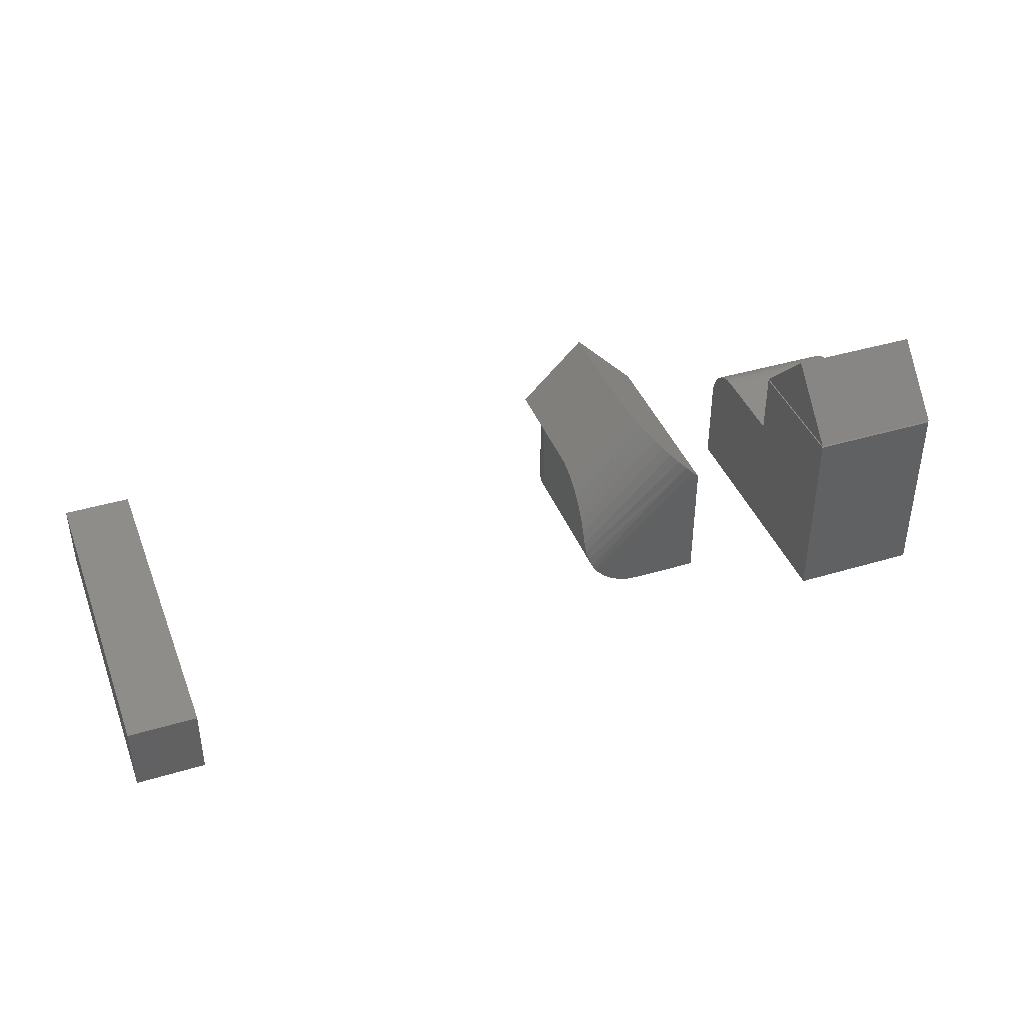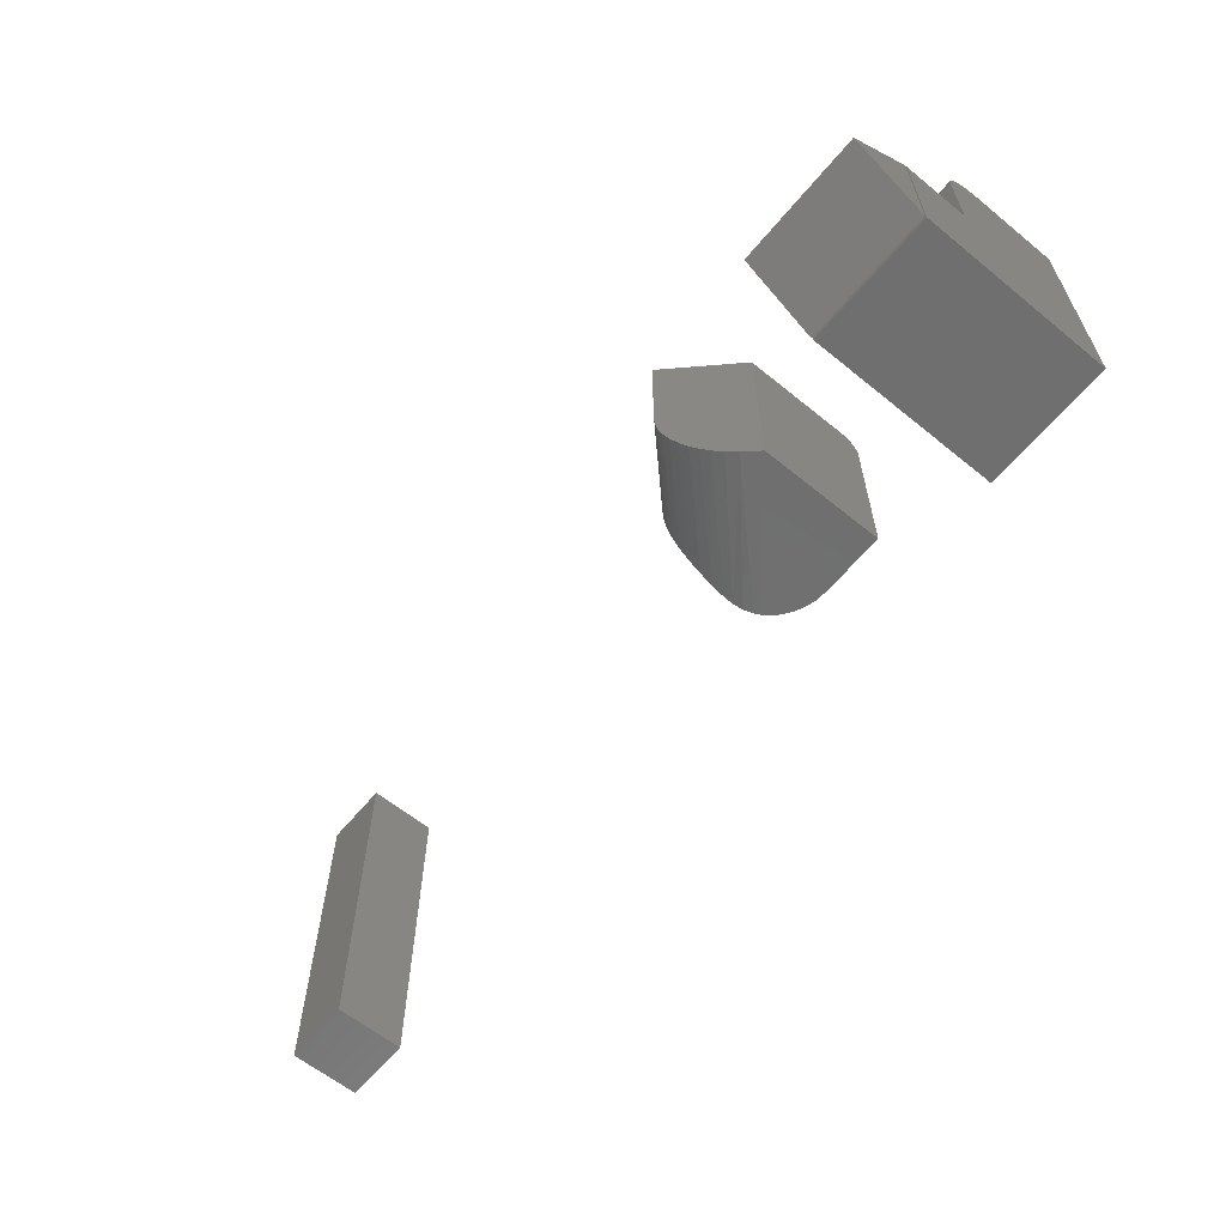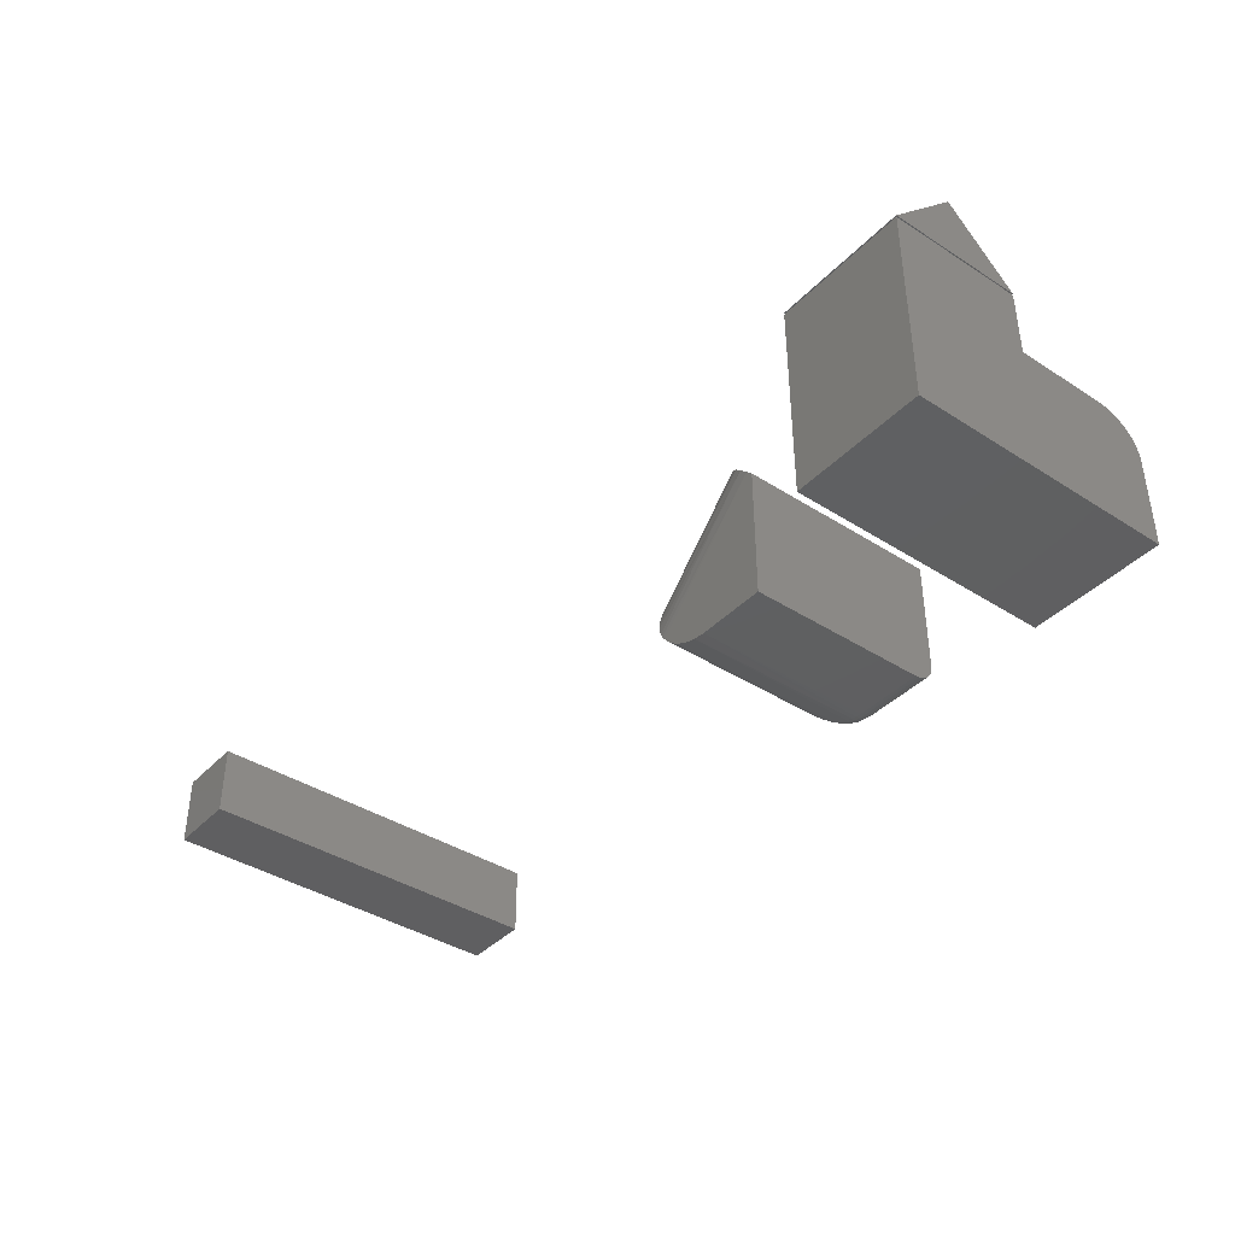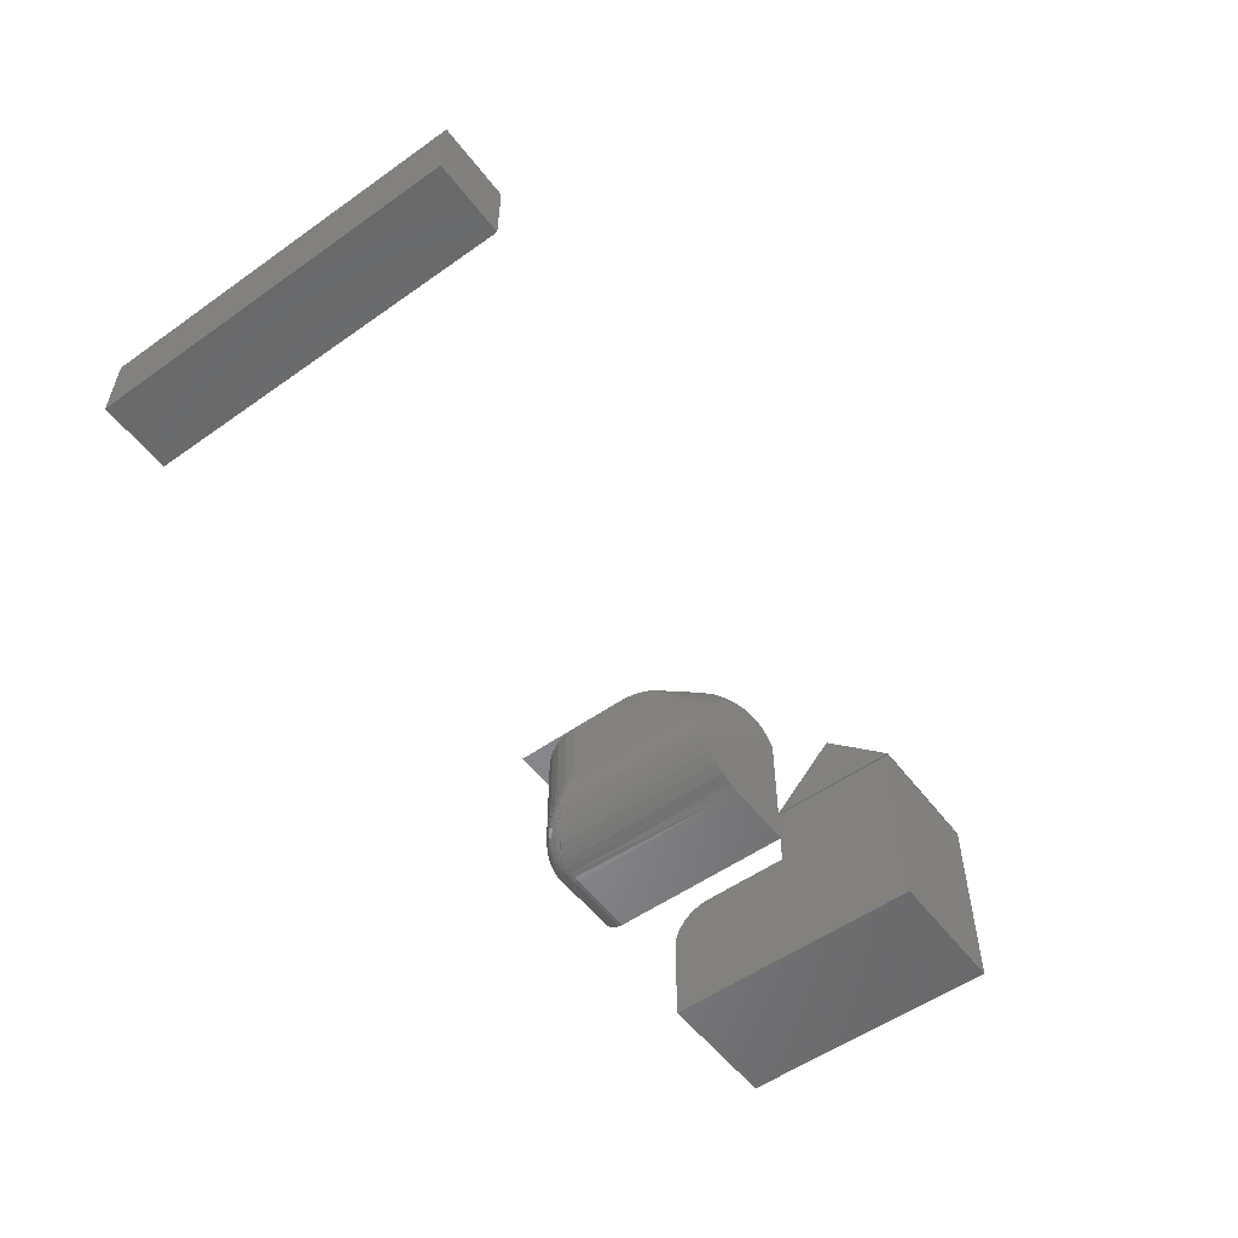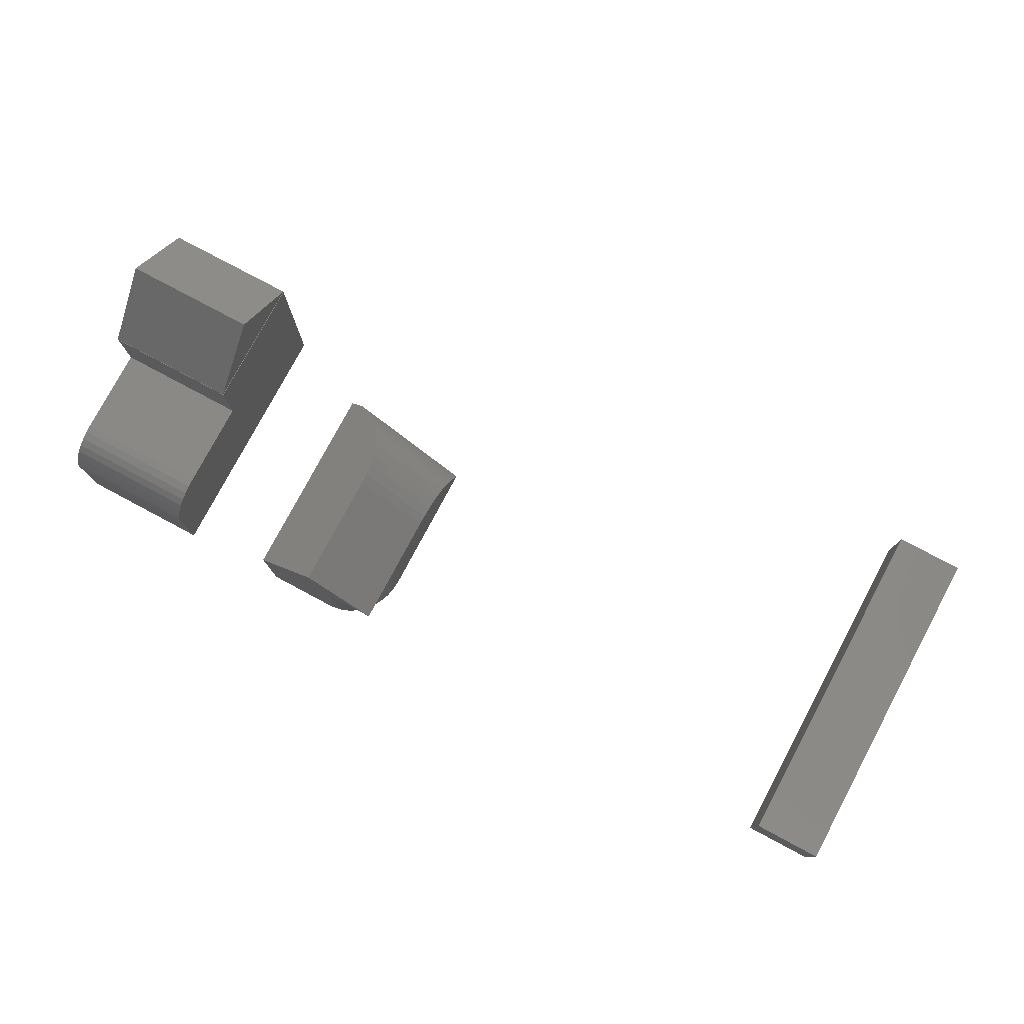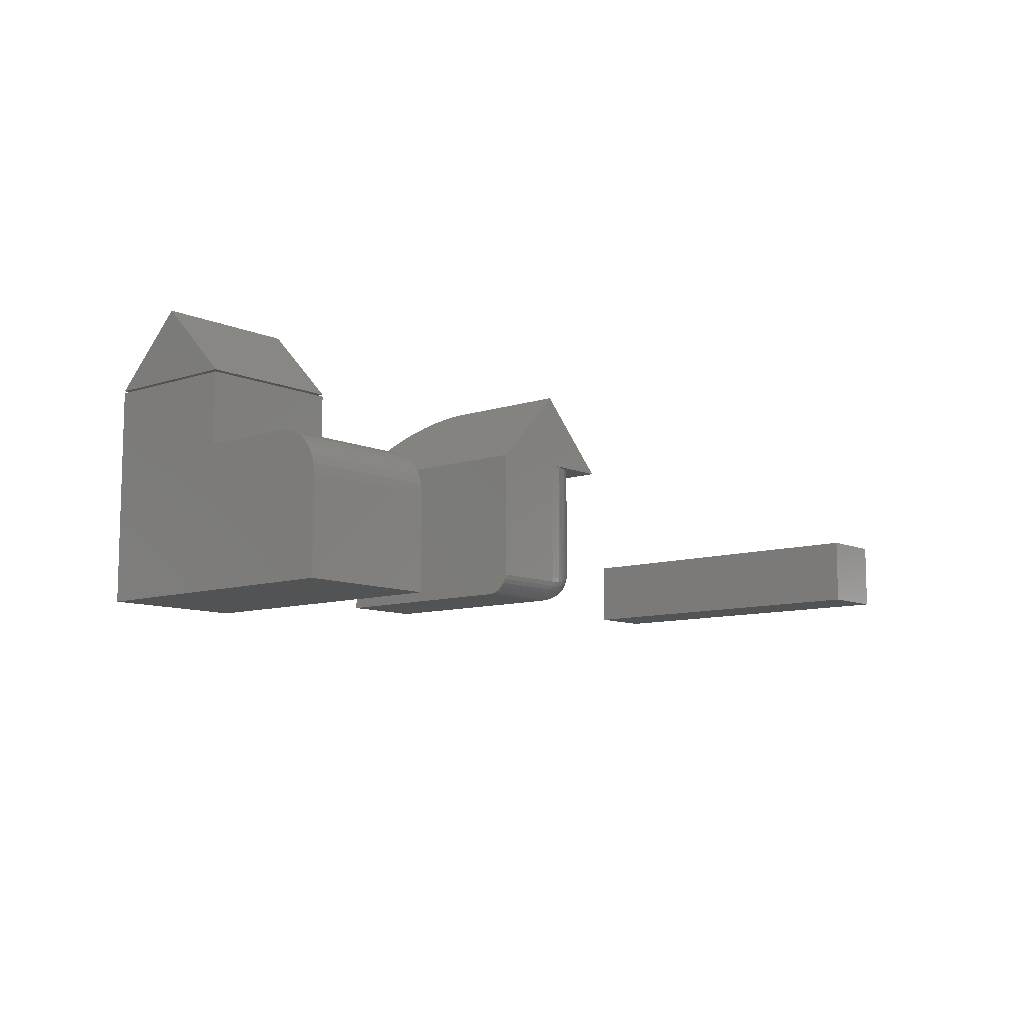
<metadata>
{"format":"stl","ext":"stl","renderer":"f3d","projection":"perspective","resolution":1024,"background":"white","views":[{"elev":40.6,"azim":-20.2,"up":"+Z"},{"elev":-61.6,"azim":50.4,"up":"+Y"},{"elev":-39.6,"azim":51.5,"up":"+Z"},{"elev":-54.5,"azim":-53.2,"up":"+Z"},{"elev":78.4,"azim":-151.9,"up":"+Z"},{"elev":-9.5,"azim":130.7,"up":"+Z"}]}
</metadata>
<code>
# stl→obj: 180 verts, 344 faces
v 0.5547 -0.2919 0.4737
v 0.5547 -0.1953 0.375
v 0.5547 -0.3906 0.375
v 0.75 -0.3906 0.375
v 0.75 -0.1953 0.375
v 0.75 -0.2919 0.4737
v 0.5547 0 0.07812
v 0.75 2.168e-17 0.07812
v 0.5547 -0.3906 0.07812
v 0.75 -0.3906 0.07812
v 0.75 2.906e-17 0.2109
v 0.75 -0.001201 0.2231
v 0.75 -0.0625 0.2734
v 0.75 -0.1953 0.2734
v 0.75 -0.004758 0.2349
v 0.75 -0.01053 0.2457
v 0.75 -0.01831 0.2551
v 0.75 -0.02778 0.2629
v 0.75 -0.03858 0.2687
v 0.75 -0.05031 0.2722
v 0.75 -0.1953 0.3721
v 0.75 -0.3906 0.3721
v 0.5547 -0.3906 0.3721
v 0.5547 -0.0625 0.2734
v 0.5547 -0.05031 0.2722
v 0.5547 -0.03858 0.2687
v 0.5547 -0.02778 0.2629
v 0.5547 -0.01831 0.2551
v 0.5547 -0.01053 0.2457
v 0.5547 -0.004758 0.2349
v 0.5547 -0.001201 0.2231
v 0.5547 7.373e-18 0.2109
v 0.5547 -0.1953 0.2734
v 0.5547 -0.1953 0.3721
v 0.1875 -0.1719 0.2891
v 0.2862 -0.1719 0.3877
v 0.1875 -0.09375 0.2891
v 0.2862 2.18e-17 0.3877
v 0.1875 1.084e-17 0.2891
v 0.3828 -0.2969 0.2891
v 0.3605 -0.2955 0.3118
v 0.3736 -0.2969 0.2984
v 0.287 -0.1885 0.387
v 0.2893 -0.2049 0.3846
v 0.2931 -0.2206 0.3807
v 0.2995 -0.2381 0.3742
v 0.3077 -0.254 0.3658
v 0.3159 -0.2658 0.3574
v 0.3252 -0.276 0.3479
v 0.3354 -0.2843 0.3375
v 0.3476 -0.2912 0.325
v 0.3828 2.168e-17 0.2891
v 0.2264 -0.04306 0.1115
v 0.2371 -0.03862 0.1048
v 0.2318 -0.2969 0.1078
v 0.218 -0.2969 0.1183
v 0.2147 -0.04973 0.1215
v 0.2032 -0.0591 0.1355
v 0.2019 -0.2967 0.1376
v 0.1979 -0.2959 0.1445
v 0.196 -0.06781 0.1486
v 0.1927 -0.0733 0.1568
v 0.2063 -0.2969 0.1311
v 0.2812 -0.2969 0.09375
v 0.264 -0.2969 0.09535
v 0.2655 -0.03214 0.09507
v 0.273 -0.0315 0.09412
v 0.2812 -0.03125 0.09375
v 0.2473 -0.2969 0.1001
v 0.2473 -0.0355 0.1001
v 0.2569 -0.03339 0.09696
v 0.1875 -0.285 0.1875
v 0.1875 -0.09375 0.1875
v 0.1886 -0.2896 0.1729
v 0.1887 -0.08371 0.1724
v 0.1921 -0.2934 0.1584
v 0.1875 -0.185 0.2881
v 0.1875 -0.2771 0.2077
v 0.1875 -0.267 0.2269
v 0.1875 -0.2574 0.2412
v 0.1875 -0.2462 0.2544
v 0.1875 -0.2377 0.2626
v 0.1875 -0.2285 0.2699
v 0.1875 -0.2199 0.2755
v 0.1875 -0.2108 0.2803
v 0.1875 -0.2013 0.2841
v 0.3828 -0.2969 0.09375
v 0.2812 1.605e-17 0.2891
v 0.3828 1.258e-17 0.125
v 0.2812 6.939e-18 0.125
v 0.263 -0.001801 0.2891
v 0.2454 -0.007136 0.2891
v 0.2292 -0.0158 0.2891
v 0.215 -0.02746 0.2891
v 0.2033 -0.04167 0.2891
v 0.1946 -0.05787 0.2891
v 0.1893 -0.07546 0.2891
v 0.2655 -0.001325 0.1259
v 0.2569 -0.003216 0.1271
v 0.2473 -0.006375 0.1293
v 0.2371 -0.01106 0.1324
v 0.2264 -0.01771 0.1368
v 0.1927 -0.06303 0.167
v 0.273 -0.000369 0.1252
v 0.2147 -0.0277 0.1435
v 0.2032 -0.04178 0.1529
v 0.196 -0.05482 0.1616
v 0.1887 -0.07864 0.1775
v 0.3828 -0.005267 0.1076
v 0.3828 -0.01929 0.09613
v 0.3828 -0.01389 0.09902
v 0.3828 -0.009153 0.1029
v 0.3828 -0.03125 0.09375
v 0.3828 -0.02515 0.09435
v 0.3828 -0.002379 0.113
v 0.3828 -0.0006005 0.1189
v 0.2812 -0.0006005 0.1189
v 0.2812 -0.002379 0.113
v 0.2812 -0.005267 0.1076
v 0.2812 -0.009153 0.1029
v 0.2812 -0.01389 0.09902
v 0.2812 -0.01929 0.09613
v 0.2812 -0.02515 0.09435
v 0.2741 -0.0008892 0.1186
v 0.2739 -0.0246 0.0947
v 0.2294 -0.01665 0.1265
v 0.2193 -0.02395 0.1338
v 0.2374 -0.01101 0.1288
v 0.2092 -0.03642 0.1358
v 0.1985 -0.05113 0.1505
v 0.2105 -0.03245 0.1423
v 0.2658 -0.01254 0.1014
v 0.2658 -0.007317 0.1067
v 0.2641 -0.02573 0.09583
v 0.2622 -0.01965 0.09797
v 0.2104 -0.0481 0.1264
v 0.1985 -0.05634 0.1452
v 0.2373 -0.03473 0.1048
v 0.2192 -0.0396 0.1179
v 0.2552 -0.02772 0.09782
v 0.2494 -0.02952 0.09962
v 0.244 -0.03162 0.1017
v 0.2643 -0.002012 0.1198
v 0.2553 -0.004001 0.1218
v 0.2495 -0.005805 0.1236
v 0.244 -0.007914 0.1257
v 0.2468 -0.00809 0.118
v 0.2406 -0.01059 0.1205
v 0.2721 -0.002886 0.1128
v 0.2623 -0.003998 0.1139
v 0.2587 -0.008369 0.1077
v 0.252 -0.0099 0.1093
v 0.2434 -0.01279 0.1121
v 0.2354 -0.01638 0.1157
v 0.2281 -0.02059 0.12
v 0.1941 -0.05994 0.1593
v 0.1907 -0.06972 0.1691
v 0.2586 -0.01359 0.1024
v 0.2532 -0.02163 0.09995
v 0.2433 -0.018 0.1068
v 0.2467 -0.02373 0.1021
v 0.2405 -0.02624 0.1046
v 0.2354 -0.0216 0.1104
v 0.2292 -0.0323 0.1106
v 0.228 -0.02581 0.1146
v 0.194 -0.06524 0.1541
v 0.1906 -0.07511 0.164
v 0.2534 -0.005986 0.1159
v 0.2181 -0.02792 0.1273
v 0.252 -0.01512 0.104
v 0.218 -0.03313 0.122
v 0.2092 -0.04163 0.1305
v -0.6172 -0.5234 0.1641
v -0.5156 -0.5234 0.1641
v -0.6172 -0.5234 0.2656
v -0.5156 -0.5234 0.2656
v -0.6172 0 0.1641
v -0.6172 5.638e-18 0.2656
v -0.5156 1.128e-17 0.1641
v -0.5156 1.691e-17 0.2656
f 1 2 3
f 4 5 6
f 6 1 4
f 4 1 3
f 5 2 6
f 6 2 1
f 4 3 5
f 5 3 2
f 7 8 9
f 9 8 10
f 11 12 8
f 13 14 10
f 13 10 8
f 13 8 12
f 13 12 15
f 13 15 16
f 13 16 17
f 13 17 18
f 13 18 19
f 13 19 20
f 14 21 10
f 10 21 22
f 9 10 23
f 23 10 22
f 24 25 26
f 24 26 27
f 24 27 28
f 24 28 29
f 24 29 30
f 24 30 31
f 24 31 32
f 24 32 7
f 24 7 9
f 24 9 33
f 34 33 23
f 23 33 9
f 22 21 23
f 23 21 34
f 13 24 14
f 14 24 33
f 33 34 14
f 14 34 21
f 7 32 8
f 8 32 11
f 11 32 12
f 12 32 31
f 12 31 15
f 15 31 30
f 15 30 16
f 16 30 29
f 16 29 17
f 17 29 28
f 17 28 18
f 18 28 27
f 18 27 19
f 19 27 26
f 19 26 20
f 20 26 25
f 20 25 13
f 13 25 24
f 35 36 37
f 37 36 38
f 37 38 39
f 40 41 42
f 36 43 44
f 36 44 45
f 36 45 46
f 36 46 47
f 36 47 48
f 36 48 49
f 36 49 50
f 36 50 51
f 36 51 41
f 36 41 40
f 36 40 52
f 36 52 38
f 53 54 55
f 55 56 53
f 53 56 57
f 58 59 60
f 58 60 61
f 62 61 60
f 63 59 58
f 63 58 57
f 63 57 56
f 64 65 66
f 64 66 67
f 64 67 68
f 55 54 69
f 69 54 70
f 69 70 65
f 65 70 71
f 65 71 66
f 72 73 74
f 74 73 75
f 74 75 76
f 76 75 62
f 76 62 60
f 73 72 77
f 73 77 35
f 73 35 37
f 72 78 79
f 72 79 80
f 72 80 81
f 72 81 82
f 72 82 83
f 72 83 84
f 72 84 85
f 72 85 86
f 72 86 77
f 40 42 63
f 40 63 56
f 40 56 55
f 40 55 69
f 40 69 65
f 40 65 64
f 40 64 87
f 44 85 45
f 45 85 84
f 45 84 83
f 45 83 46
f 46 83 82
f 46 82 81
f 42 41 60
f 42 60 59
f 42 59 63
f 36 35 43
f 43 35 77
f 43 77 44
f 44 77 86
f 44 86 85
f 46 81 47
f 47 81 80
f 47 80 48
f 48 80 79
f 48 79 49
f 49 79 78
f 49 78 50
f 50 78 72
f 50 72 51
f 51 72 74
f 51 74 41
f 41 74 76
f 41 76 60
f 88 39 38
f 38 52 88
f 88 52 89
f 88 89 90
f 39 88 91
f 39 91 92
f 39 92 93
f 39 93 94
f 39 94 95
f 39 95 96
f 39 96 97
f 39 97 37
f 91 98 99
f 91 99 100
f 91 100 92
f 92 100 101
f 92 101 93
f 101 102 93
f 96 103 97
f 88 90 104
f 88 104 98
f 88 98 91
f 93 102 94
f 94 102 105
f 94 105 95
f 95 105 106
f 95 106 96
f 96 106 107
f 96 107 103
f 73 37 108
f 108 37 97
f 108 97 103
f 109 110 111
f 109 111 112
f 40 87 113
f 40 113 114
f 40 114 52
f 114 110 109
f 114 109 115
f 114 115 116
f 114 116 89
f 114 89 52
f 90 89 117
f 117 89 116
f 117 116 118
f 118 116 115
f 118 115 119
f 119 115 109
f 119 109 120
f 120 109 112
f 120 112 121
f 121 112 111
f 121 111 122
f 122 111 110
f 122 110 123
f 123 110 114
f 123 114 68
f 68 114 113
f 68 113 64
f 64 113 87
f 90 124 104
f 90 117 124
f 68 125 123
f 68 67 125
f 126 127 105
f 126 105 128
f 105 102 128
f 129 130 107
f 107 106 131
f 120 132 133
f 120 133 119
f 132 120 121
f 125 134 135
f 122 125 135
f 122 135 121
f 135 132 121
f 136 58 61
f 136 61 137
f 123 125 122
f 138 53 57
f 138 57 139
f 134 125 67
f 67 66 134
f 140 134 66
f 140 66 71
f 141 140 71
f 71 70 141
f 141 70 142
f 138 142 70
f 70 54 138
f 53 138 54
f 104 124 143
f 104 143 98
f 98 143 144
f 98 144 99
f 99 144 145
f 99 145 100
f 145 146 100
f 100 146 128
f 100 128 101
f 128 102 101
f 147 148 146
f 128 146 148
f 148 126 128
f 127 131 105
f 131 106 105
f 133 149 119
f 149 118 119
f 150 149 133
f 133 151 150
f 150 151 152
f 148 147 153
f 153 154 148
f 148 154 155
f 148 155 126
f 130 156 107
f 103 107 156
f 156 157 103
f 103 157 108
f 132 135 158
f 158 135 159
f 160 161 162
f 160 162 163
f 162 164 163
f 163 164 165
f 137 61 166
f 166 61 62
f 166 62 167
f 167 62 75
f 161 142 162
f 162 142 138
f 162 138 164
f 139 164 138
f 139 57 136
f 58 136 57
f 117 118 124
f 124 118 149
f 124 149 143
f 143 149 150
f 143 150 144
f 144 150 168
f 144 168 145
f 145 168 147
f 145 147 146
f 153 147 152
f 152 147 168
f 152 168 150
f 126 155 127
f 127 155 169
f 127 169 131
f 131 169 129
f 131 129 107
f 133 132 151
f 151 132 158
f 151 158 152
f 152 158 170
f 152 170 153
f 153 170 160
f 153 160 154
f 154 160 163
f 154 163 155
f 155 163 165
f 155 165 169
f 169 165 171
f 169 171 129
f 129 171 172
f 129 172 130
f 130 172 137
f 130 137 156
f 156 137 166
f 156 166 157
f 157 166 167
f 157 167 108
f 108 167 75
f 108 75 73
f 161 160 159
f 159 160 170
f 159 170 158
f 165 164 171
f 171 164 139
f 171 139 172
f 172 139 136
f 172 136 137
f 135 134 159
f 159 134 140
f 159 140 161
f 161 140 141
f 161 141 142
f 173 174 175
f 175 174 176
f 177 178 179
f 179 178 180
f 178 177 175
f 175 177 173
f 180 178 176
f 176 178 175
f 179 180 174
f 174 180 176
f 177 179 173
f 173 179 174

</code>
